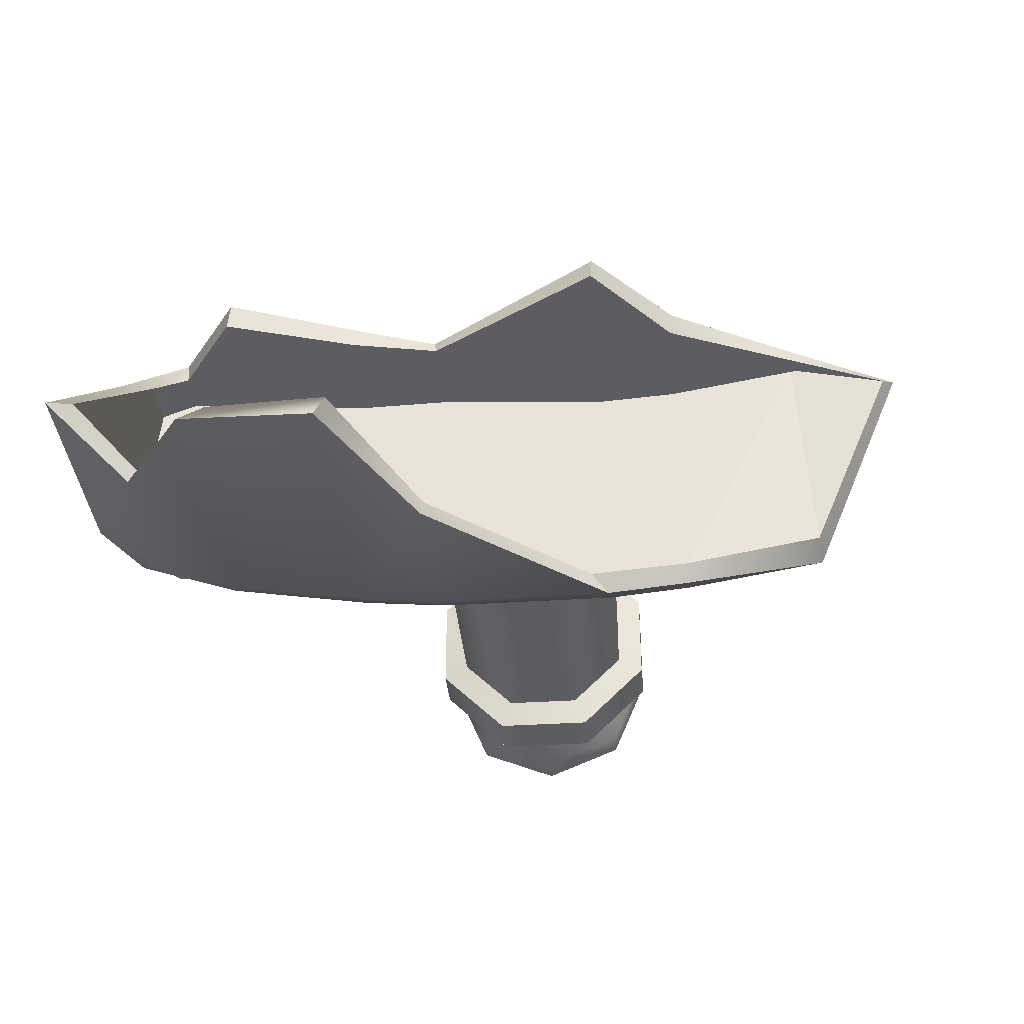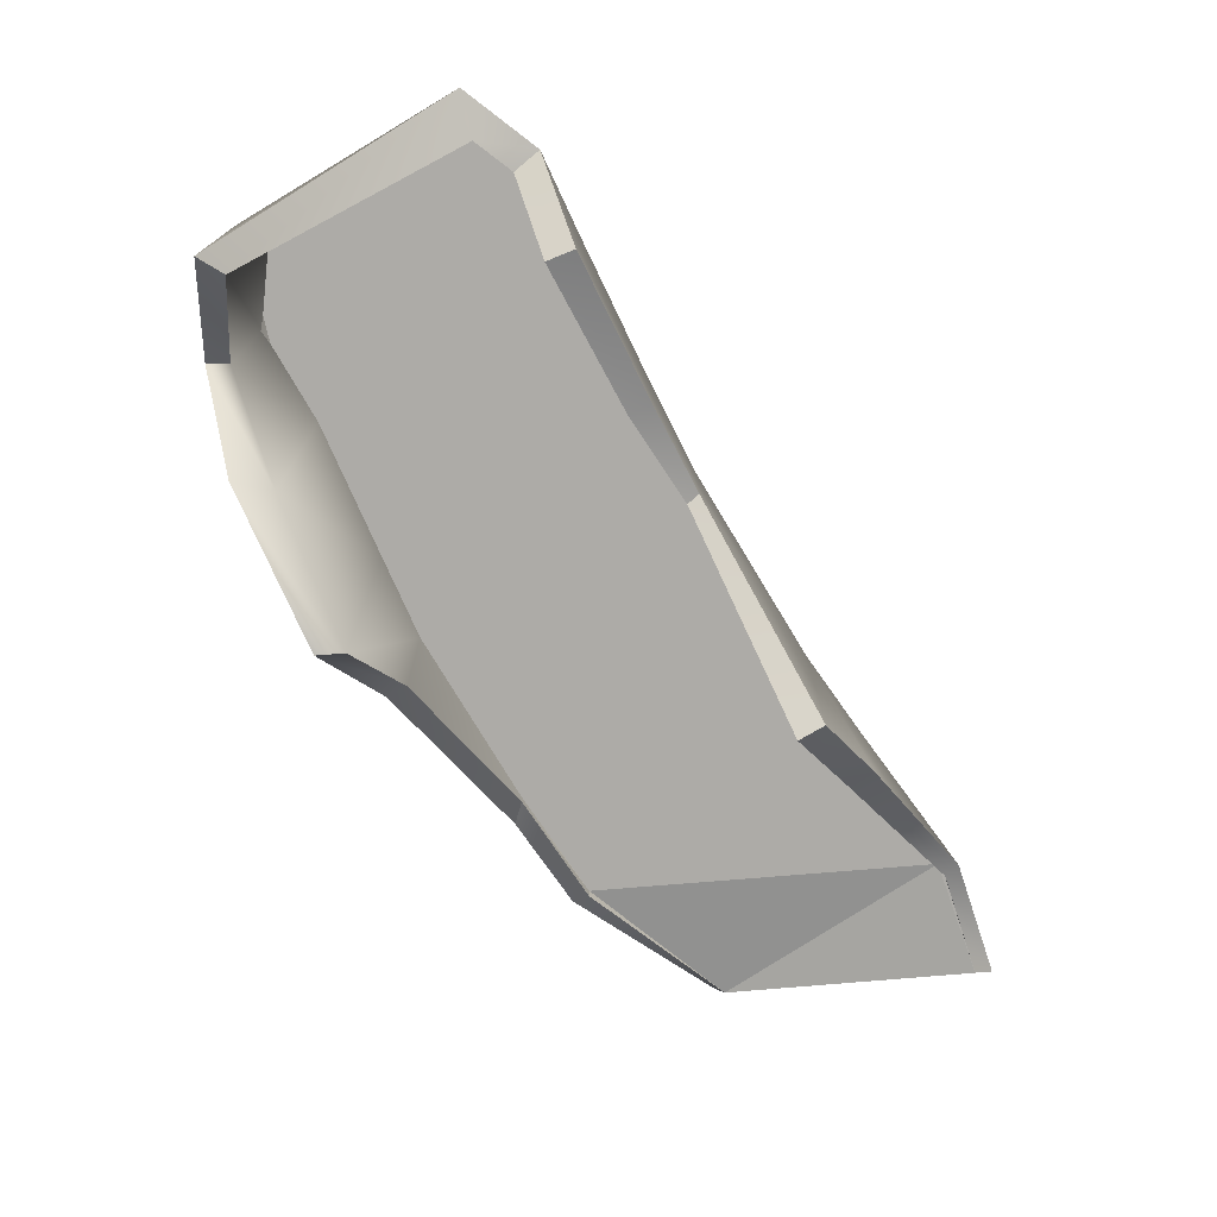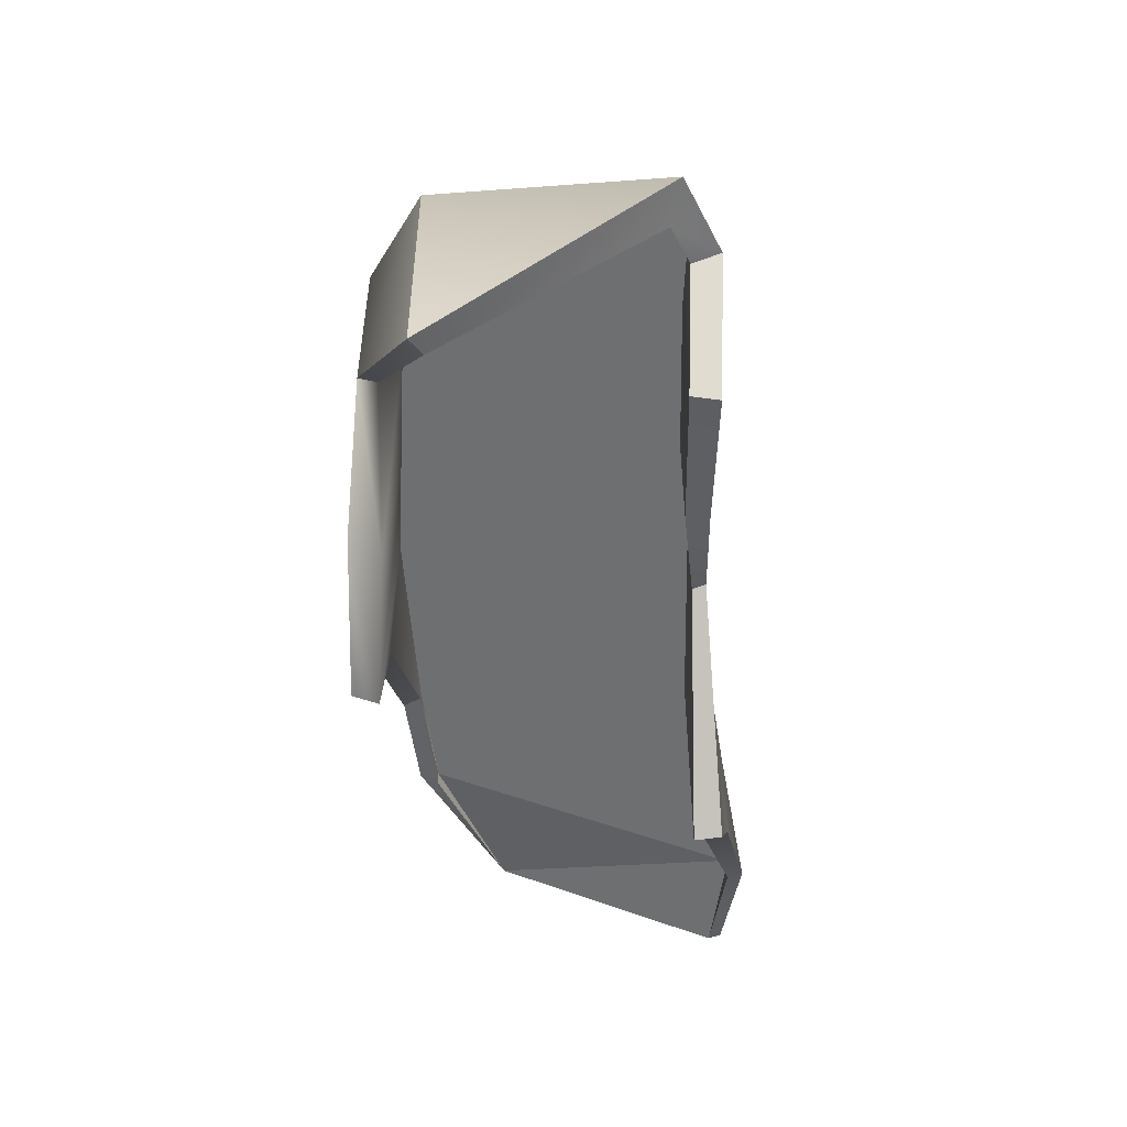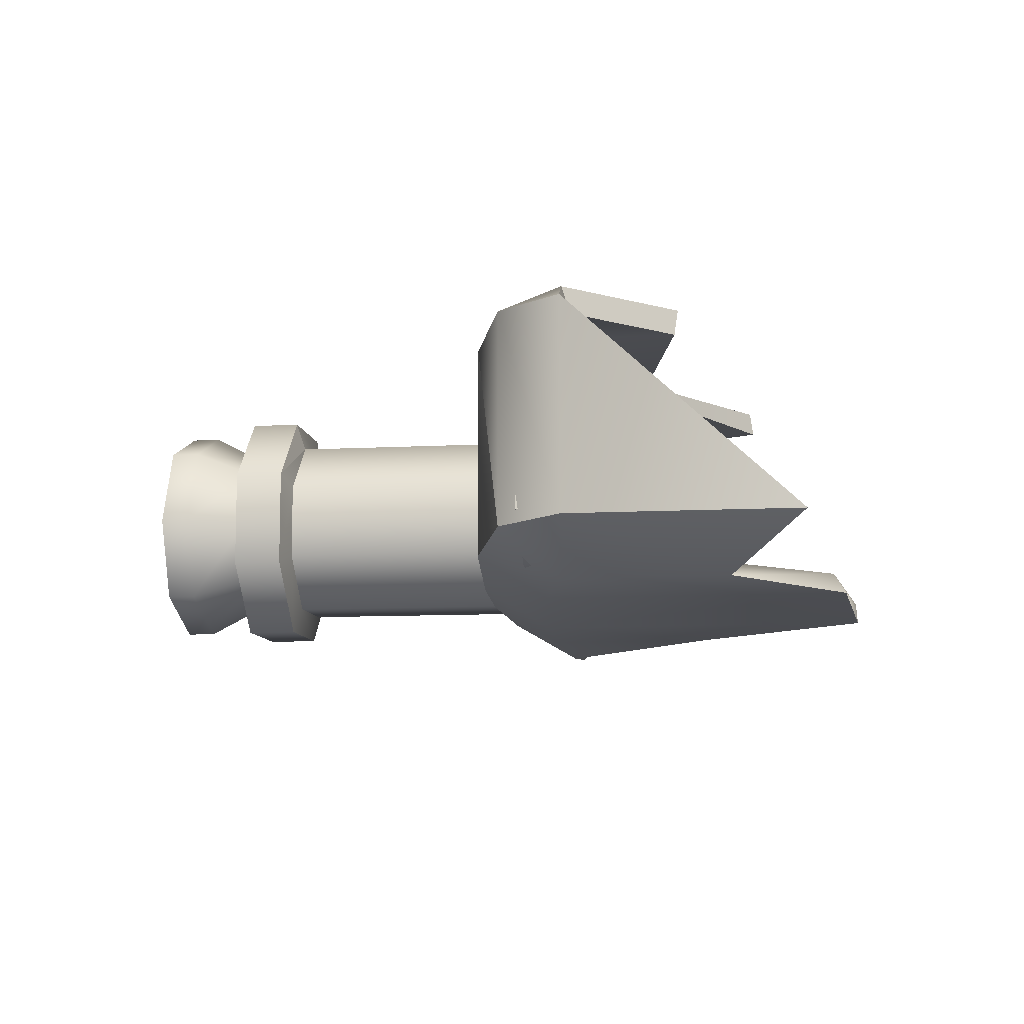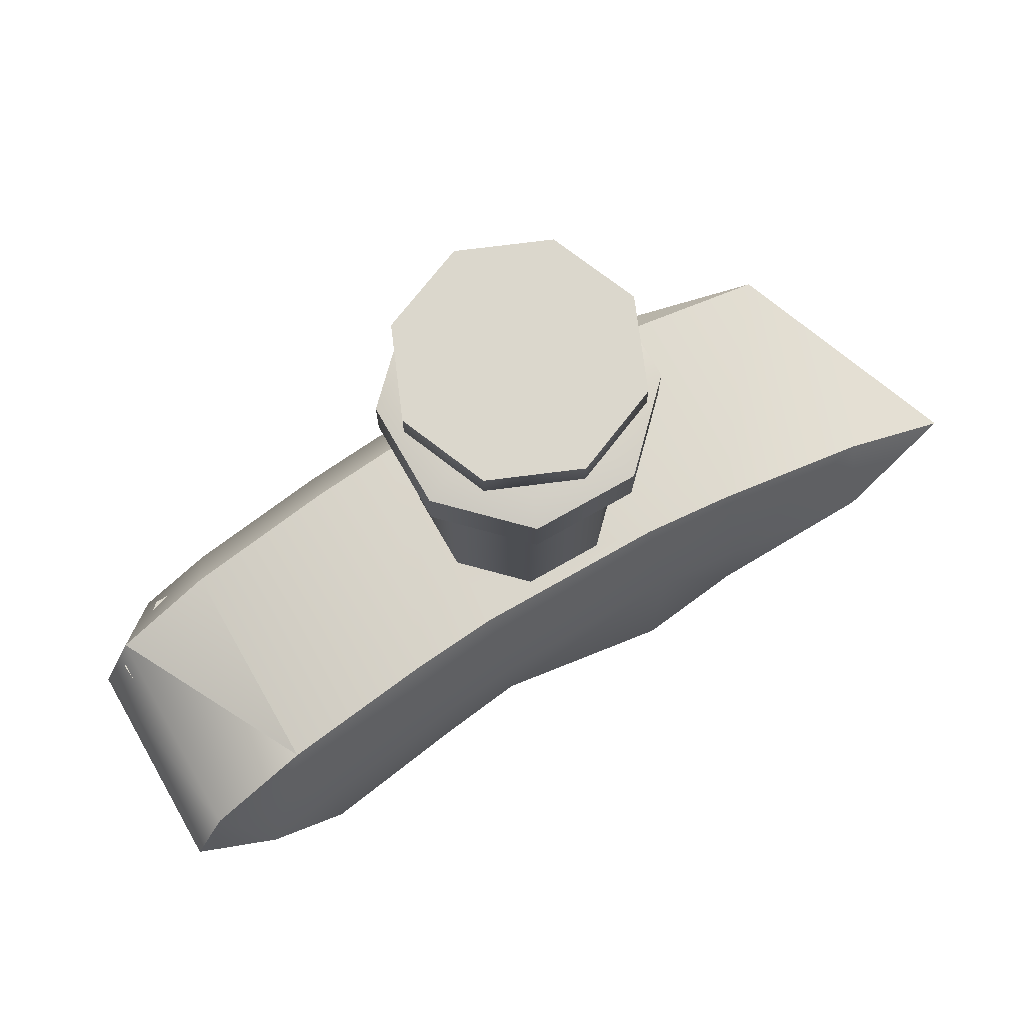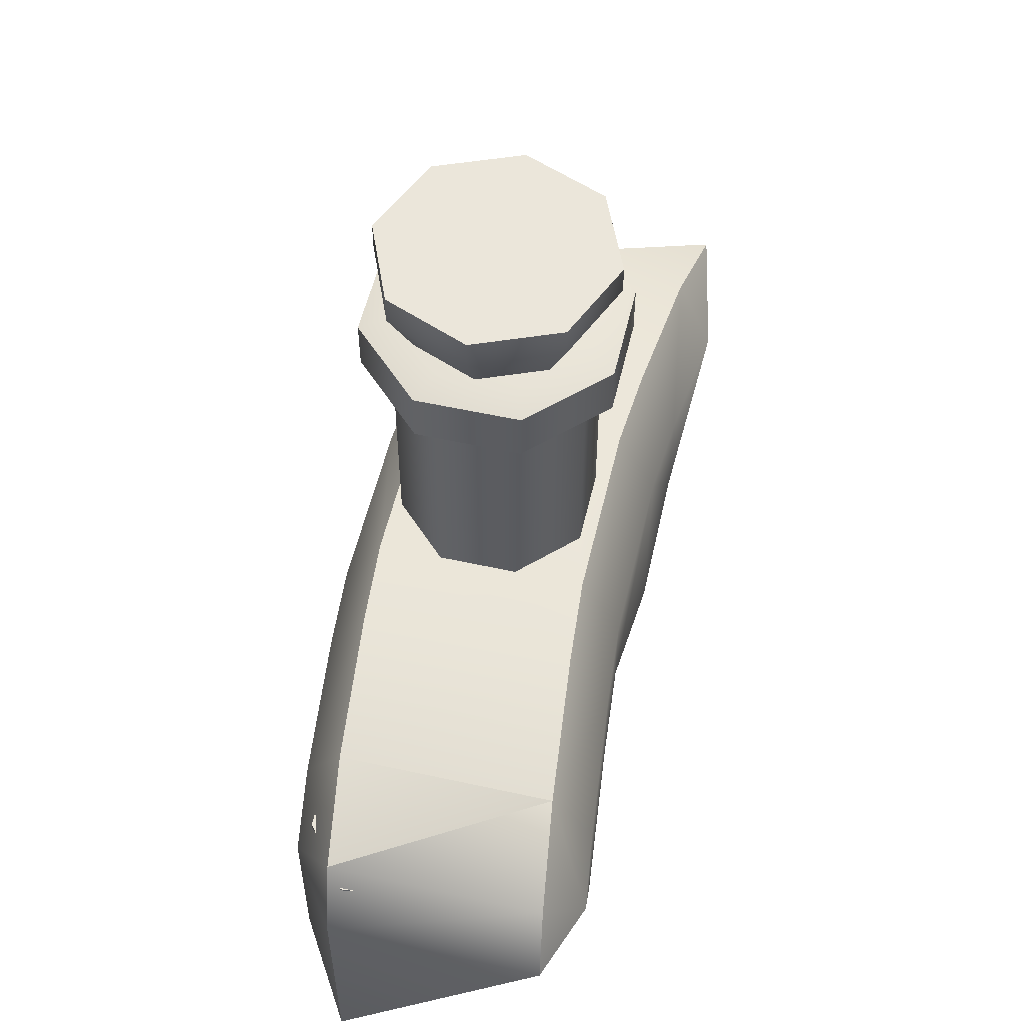
<metadata>
{"format":"obj","ext":"obj","renderer":"f3d","projection":"perspective","resolution":1024,"background":"white","views":[{"elev":-36.2,"azim":4.9,"up":"+Z"},{"elev":-76.4,"azim":-59.0,"up":"+Y"},{"elev":-54.6,"azim":-85.5,"up":"+Y"},{"elev":-9.7,"azim":-82.0,"up":"+Z"},{"elev":73.2,"azim":-29.7,"up":"+Y"},{"elev":55.0,"azim":-76.9,"up":"+Y"}]}
</metadata>
<code>
v  -8.75 3.393 -1.448
v  -7.5 3.393 -2.389
v  -5.66 3.393 -2.418
v  3.959 3.393 2.303
v  2.24 3.393 2.184
v  -7.609 3.393 2.75
v  -8.398 3.393 2.447
v  -8.516 3.769 2.598
v  -8.516 3.769 -1.752
v  -9.234 2.455 -1.642
v  -9.234 2.455 2.707
v  -9.234 -2.25 -1.642
v  -6.457 4.488 2.322
v  -6.457 4.488 -2.025
v  -3.375 4.793 2.008
v  -3.375 4.793 -2.34
v  -1.574 4.844 -2.478
v  -1.581 4.844 -1.171
v  -0.4446 4.852 -2.307
v  2.291 4.844 -2.478
v  1.162 4.852 -2.307
v  2.299 4.844 -1.171
v  4.094 4.793 2.008
v  2.299 4.844 0.436
v  2.291 4.844 1.87
v  1.162 4.852 1.572
v  -1.574 4.844 1.87
v  -0.4446 4.852 1.572
v  -1.581 4.844 0.436
v  7.176 4.488 2.322
v  9.234 3.769 2.598
v  7.176 4.488 -2.025
v  4.094 4.793 -2.34
v  -1.511 3.393 2.436
v  -3.371 3.393 2.391
v  -6.258 3.393 2.58
v  6.793 3.393 2.789
v  -1.511 3.393 -2.938
v  4.019 3.393 -2.818
v  1.909 3.393 -2.938
v  7.102 3.822 -1.793
v  8.945 3.393 2.35
v  -7.715 -0.7485 -2.689
v  -7.5 -0.5635 -2.389
v  -8.75 -1.934 -1.448
v  -8.398 2.305 2.447
v  -7.691 2.592 3.305
v  -7.609 2.428 2.75
v  6.938 3.393 2.812
v  -0.6973 9.055 -1.424
v  0.3589 9.055 -1.861
v  1.415 9.055 -1.424
v  -0.6973 9.055 0.689
v  1.415 9.055 0.689
v  0.3589 9.055 1.126
v  1.853 9.055 -0.3674
v  -1.135 9.055 -0.3674
v  2.268 -0.9561 2.693
v  -1.55 1.558 2.693
v  -1.511 1.501 2.436
v  2.24 -1.029 2.184
v  -6.18 0.3169 3.115
v  -6.258 0.3887 2.58
v  -6.18 -2.994 -2.883
v  -3.307 -3.293 -3.17
v  -3.086 -3.264 -2.742
v  -5.66 -2.768 -2.418
v  4.019 3.113 -2.818
v  1.909 3.168 -2.938
v  -1.511 0.1705 -2.938
v  -3.086 3.393 -2.742
v  -1.55 0.0732 -3.305
v  2.268 3.42 -3.305
v  0.3589 12.66 2.043
v  2.062 12.66 1.338
v  2.769 12.66 -0.3674
v  -2.051 12.66 -0.3674
v  0.3589 12.66 -2.777
v  -1.346 12.66 -2.072
v  2.062 12.66 -2.072
v  -1.346 12.66 1.338
v  -0.9136 10.85 0.9053
v  0.3589 10.85 1.432
v  1.631 10.85 0.9053
v  2.158 10.85 -0.3674
v  -1.44 10.85 -0.3674
v  -2.051 12.05 -0.3674
v  -1.346 12.05 1.338
v  0.3589 12.05 2.043
v  2.062 12.05 1.338
v  2.769 12.05 -0.3674
v  1.631 10.85 -1.64
v  -1.346 12.05 -2.072
v  -0.9136 10.85 -1.64
v  4.023 3.369 -3.17
v  -6.18 3.09 -2.883
v  -3.307 3.369 -3.17
v  -1.55 3.42 -3.305
v  -7.691 2.592 -2.693
v  6.898 3.09 3.115
v  4.023 3.371 2.828
v  4.023 1.176 2.828
v  2.268 3.42 2.693
v  -1.55 3.42 2.693
v  -3.307 3.371 2.828
v  -6.18 3.09 3.115
v  -3.307 1.083 2.828
v  6.938 3.051 2.812
v  3.959 1.176 2.303
v  -3.371 1.075 2.391
v  0.3589 12.05 -2.777
v  0.3589 10.85 -2.166
v  2.062 12.05 -2.072
v  1.162 11 -2.307
v  -0.4446 11 -2.307
v  -1.581 11 -1.171
v  1.397 10.85 -2.871
v  -0.6782 10.85 -2.871
v  -2.144 10.85 -1.404
v  -2.144 10.85 0.6699
v  -1.581 11 0.436
v  -0.6782 10.85 2.137
v  -0.4446 11 1.572
v  1.397 10.85 2.137
v  1.162 11 1.572
v  2.299 11 0.436
v  2.863 10.85 0.6699
v  2.863 10.85 -1.404
v  2.299 11 -1.171
v  -2.144 9.805 -1.404
v  -0.6782 9.805 -2.871
v  1.397 9.805 -2.871
v  2.863 9.805 -1.404
v  2.863 9.805 0.6699
v  1.397 9.805 2.137
v  -0.6782 9.805 2.137
v  -2.144 9.805 0.6699
v  -0.4446 9.656 1.572
v  1.162 9.656 1.572
v  2.299 9.656 0.436
v  2.299 9.656 -1.171
v  1.162 9.656 -2.307
v  -0.4446 9.656 -2.307
v  -1.581 9.656 -1.171
v  -1.581 9.656 0.436
g WhiskyShardTop
f 1 2 3
f 1 4 5
f 1 6 7
f 8 9 10
f 10 11 8
f 11 10 12
f 9 8 13
f 13 14 9
f 14 13 15
f 15 16 14
f 15 17 16
f 15 18 17
f 17 18 19
f 17 19 20
f 19 21 20
f 21 22 20
f 23 20 22
f 23 22 24
f 25 23 24
f 25 24 26
f 27 25 26
f 27 26 28
f 27 28 29
f 15 27 29
f 15 29 18
f 30 31 32
f 23 30 32
f 32 33 23
f 23 33 20
f 5 34 35
f 1 5 35
f 1 35 36
f 1 36 6
f 1 37 4
f 1 3 38
f 1 38 37
f 38 39 37
f 38 40 39
f 37 41 42
f 12 43 44
f 44 45 12
f 11 12 45
f 45 46 11
f 47 11 46
f 46 48 47
f 42 49 37
f 50 51 52
f 50 52 53
f 52 54 53
f 54 55 53
f 52 56 54
f 57 50 53
f 46 45 1
f 1 7 46
f 58 59 60
f 60 61 58
f 62 47 48
f 48 63 62
f 64 65 66
f 66 67 64
f 43 64 67
f 67 44 43
f 68 41 39
f 69 68 39
f 39 40 69
f 70 69 40
f 40 38 70
f 66 70 38
f 38 71 66
f 67 66 71
f 71 3 67
f 44 67 3
f 3 2 44
f 45 44 2
f 2 1 45
f 72 73 69
f 69 70 72
f 65 72 70
f 70 66 65
f 39 41 37
f 74 75 76
f 74 76 77
f 76 78 77
f 78 79 77
f 76 80 78
f 81 74 77
f 82 53 55
f 55 83 82
f 83 55 54
f 54 84 83
f 84 54 56
f 56 85 84
f 85 56 52
f 86 57 53
f 53 82 86
f 87 86 82
f 82 88 87
f 88 82 83
f 83 89 88
f 89 83 84
f 84 90 89
f 90 84 85
f 85 91 90
f 91 85 92
f 52 92 85
f 92 52 51
f 91 76 75
f 75 90 91
f 90 75 74
f 74 89 90
f 89 74 81
f 81 88 89
f 88 81 77
f 77 87 88
f 87 77 79
f 79 93 87
f 86 87 93
f 93 94 86
f 57 86 94
f 94 50 57
f 68 69 73
f 73 95 68
f 41 68 95
f 95 32 41
f 42 41 32
f 32 31 42
f 3 71 38
f 96 14 16
f 16 97 96
f 97 16 17
f 17 98 97
f 95 33 32
f 20 33 95
f 95 73 20
f 17 20 73
f 73 98 17
f 72 98 73
f 97 98 72
f 72 65 97
f 97 65 64
f 64 96 97
f 64 43 99
f 99 96 64
f 14 96 99
f 99 9 14
f 99 10 9
f 10 99 43
f 43 12 10
f 100 101 102
f 102 101 103
f 103 58 102
f 59 58 103
f 59 104 105
f 103 104 59
f 104 103 25
f 23 25 103
f 103 101 23
f 30 23 101
f 101 100 30
f 31 30 100
f 25 27 104
f 104 27 15
f 15 105 104
f 105 15 13
f 13 106 105
f 47 106 13
f 106 47 62
f 105 106 62
f 62 107 105
f 105 107 59
f 13 8 47
f 47 8 11
f 42 108 49
f 37 49 108
f 4 37 108
f 108 109 4
f 5 4 109
f 109 61 5
f 34 5 61
f 61 60 34
f 35 34 60
f 60 110 35
f 36 35 110
f 110 63 36
f 6 36 63
f 63 48 6
f 7 6 48
f 48 46 7
f 111 78 80
f 112 111 113
f 80 113 111
f 113 80 76
f 93 79 78
f 78 111 93
f 94 93 111
f 111 112 94
f 50 94 112
f 112 51 50
f 51 112 92
f 113 92 112
f 92 113 91
f 76 91 113
f 114 115 116
f 114 117 118
f 118 115 114
f 115 118 119
f 119 116 115
f 116 119 120
f 120 121 116
f 121 120 122
f 122 123 121
f 123 122 124
f 124 125 123
f 123 125 126
f 125 124 127
f 127 126 125
f 126 127 128
f 128 129 126
f 129 128 117
f 117 114 129
f 126 129 114
f 126 114 116
f 123 126 116
f 121 123 116
f 130 119 118
f 118 131 130
f 131 118 117
f 117 132 131
f 132 117 128
f 128 133 132
f 133 128 127
f 127 134 133
f 134 127 124
f 124 135 134
f 135 124 122
f 122 136 135
f 136 122 120
f 120 137 136
f 137 120 119
f 119 130 137
f 136 138 139
f 139 135 136
f 135 139 140
f 140 134 135
f 134 140 141
f 141 133 134
f 133 141 142
f 142 132 133
f 132 142 143
f 143 131 132
f 131 143 144
f 144 130 131
f 130 144 145
f 145 137 130
f 137 145 138
f 138 136 137
f 142 141 22
f 22 21 142
f 143 142 21
f 21 19 143
f 144 143 19
f 19 18 144
f 145 144 18
f 18 29 145
f 138 145 29
f 29 28 138
f 139 138 28
f 28 26 139
f 140 139 26
f 26 24 140
f 141 140 24
f 24 22 141
f 107 62 63
f 63 110 107
f 59 107 110
f 110 60 59
f 102 58 61
f 61 109 102
f 100 102 109
f 109 108 100
f 31 100 108
f 108 42 31

</code>
